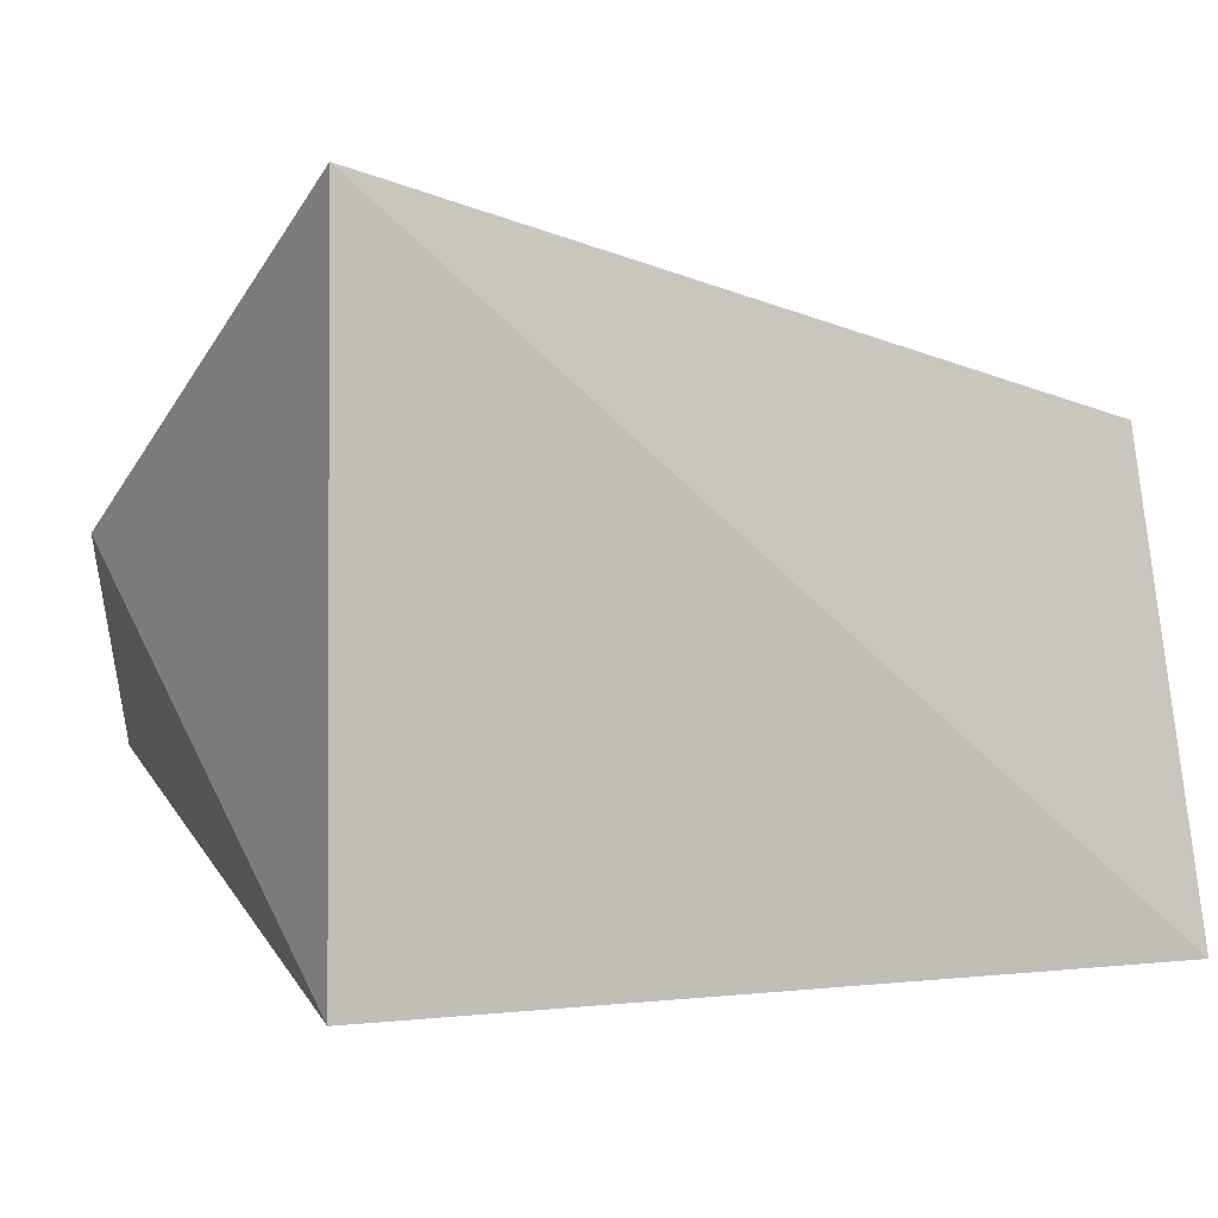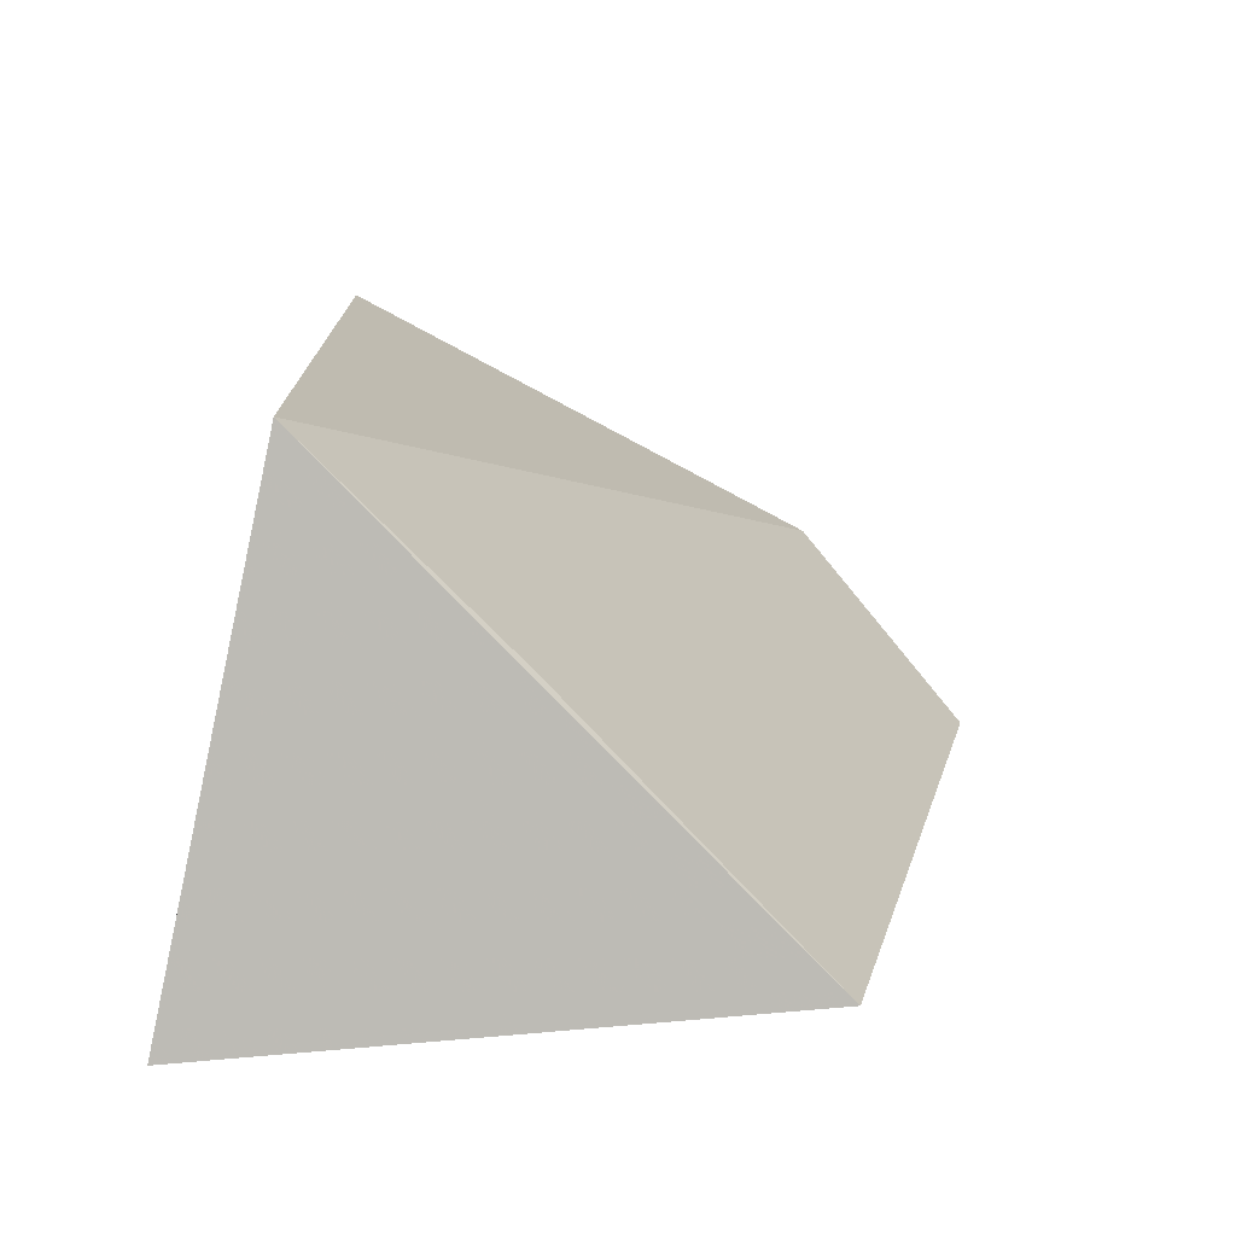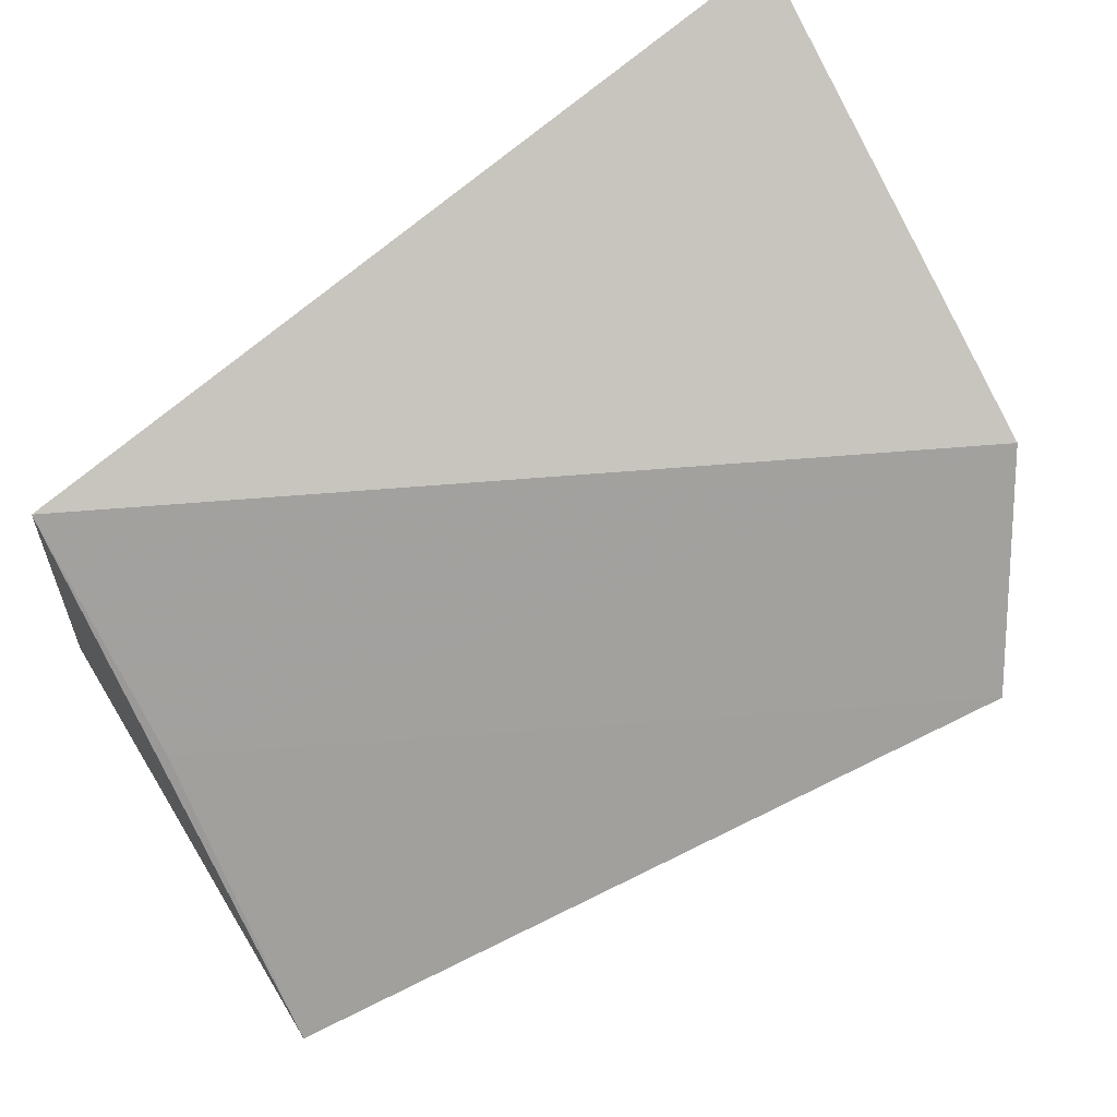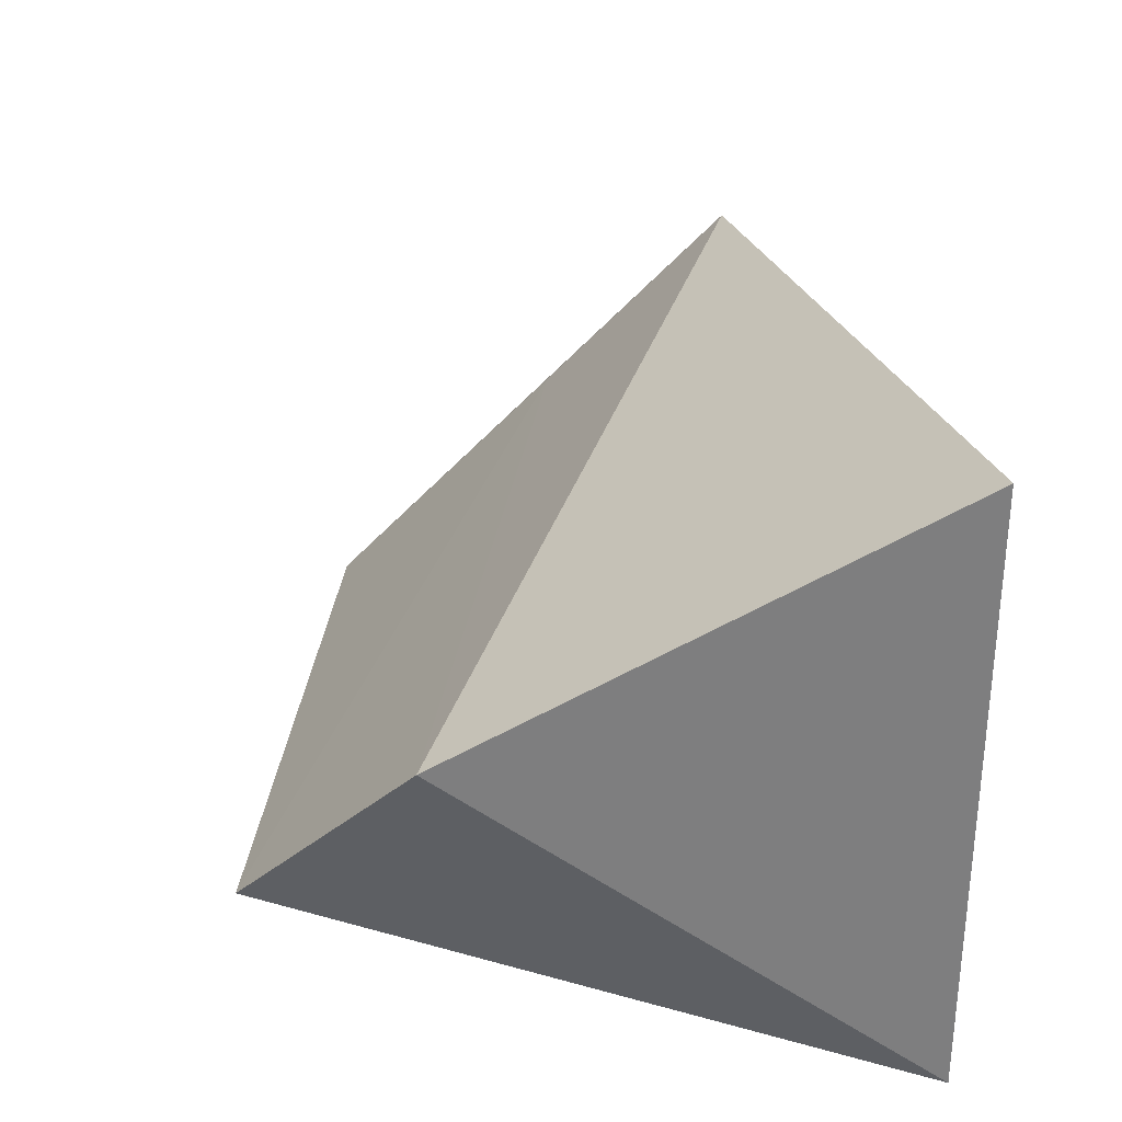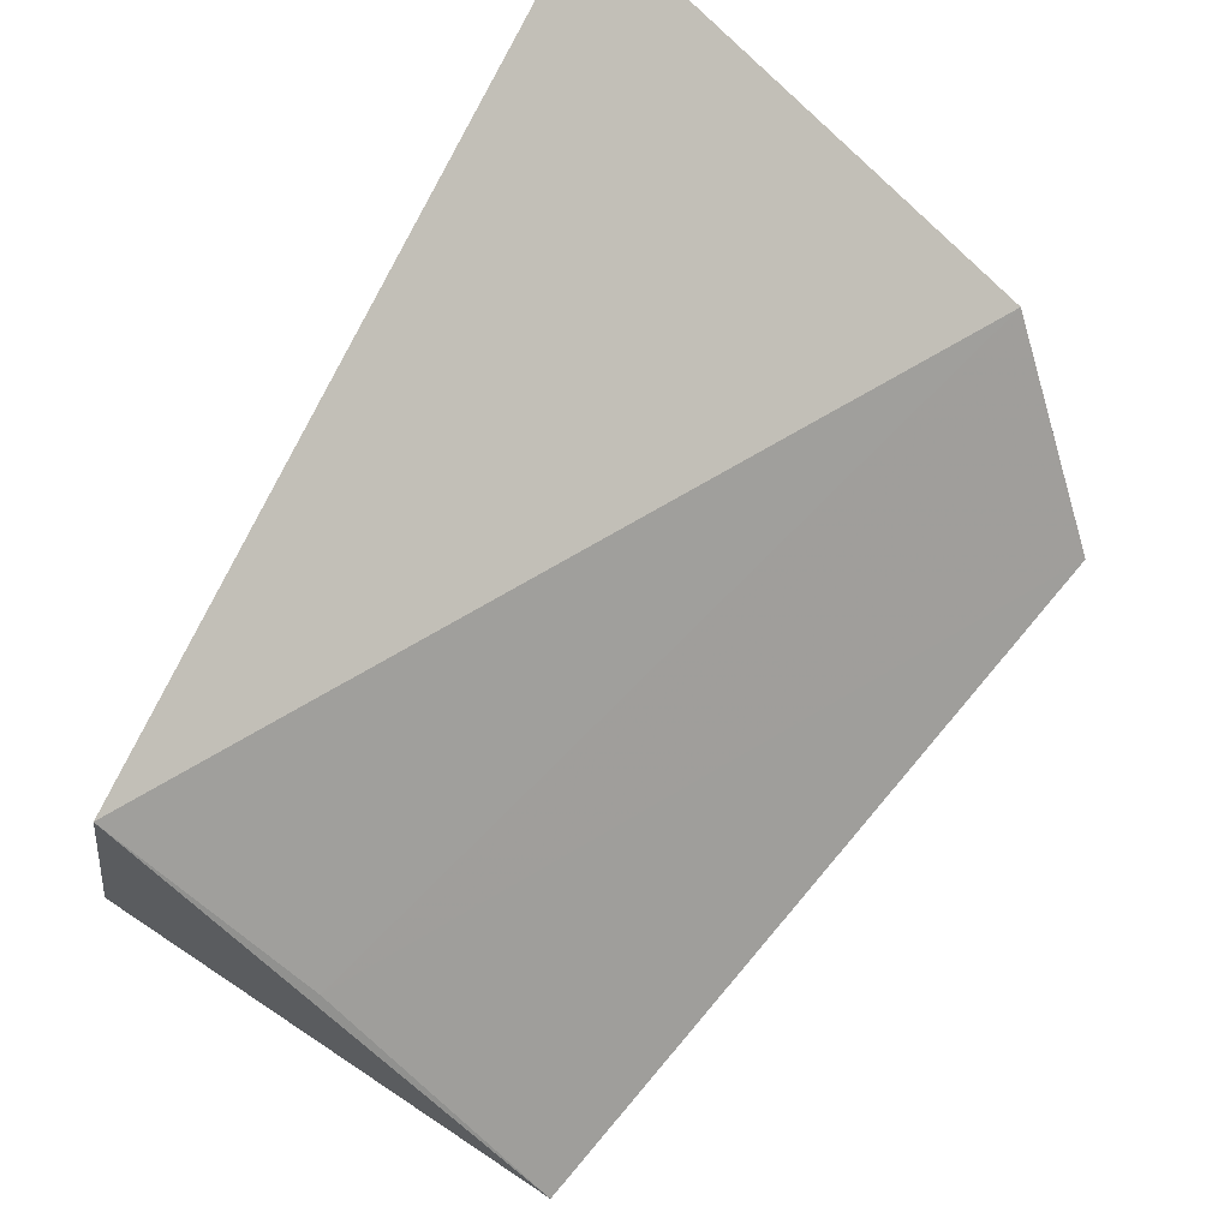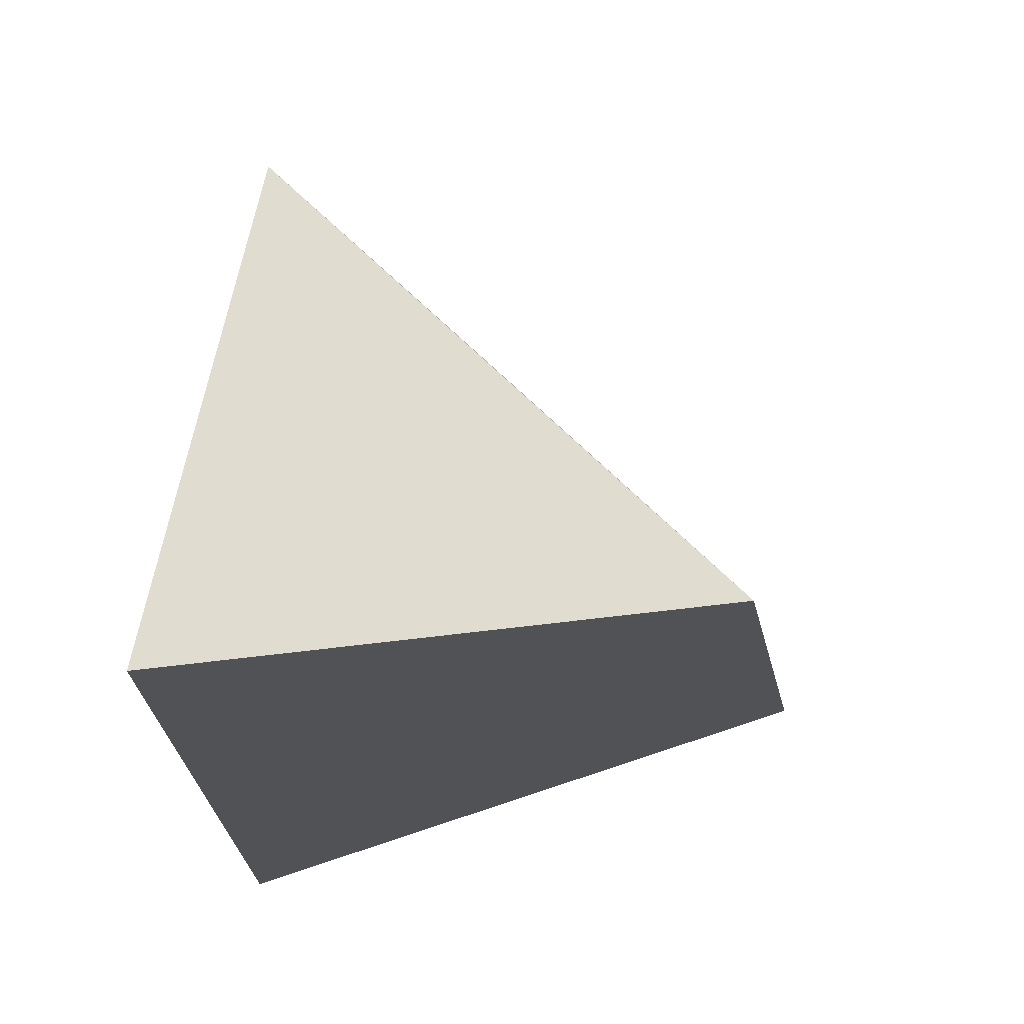
<metadata>
{"format":"obj","ext":"obj","renderer":"f3d","projection":"perspective","resolution":1024,"background":"white","views":[{"elev":-1.4,"azim":-31.5,"up":"+Z"},{"elev":3.8,"azim":95.2,"up":"+Z"},{"elev":63.2,"azim":148.5,"up":"+Z"},{"elev":30.9,"azim":-94.8,"up":"+Z"},{"elev":69.8,"azim":123.7,"up":"+Z"},{"elev":-21.5,"azim":91.5,"up":"+Z"}]}
</metadata>
<code>
v -0.004268 -0.06796 0.09571
v -0.004422 -0.07118 0.08027
v -0.02866 -0.05111 0.08613
v -0.03168 -0.07118 0.08027
v -0.03168 -0.07118 0.1
v -0.004281 -0.05425 0.08207
v -0.0318 -0.05625 0.09215
v -0.004551 -0.06179 0.08972
f 5 2 1
f 5 4 2
f 6 2 4
f 6 4 3
f 6 1 2
f 7 5 1
f 7 3 4
f 7 4 5
f 8 6 3
f 8 1 6
f 8 7 1
f 8 3 7

</code>
